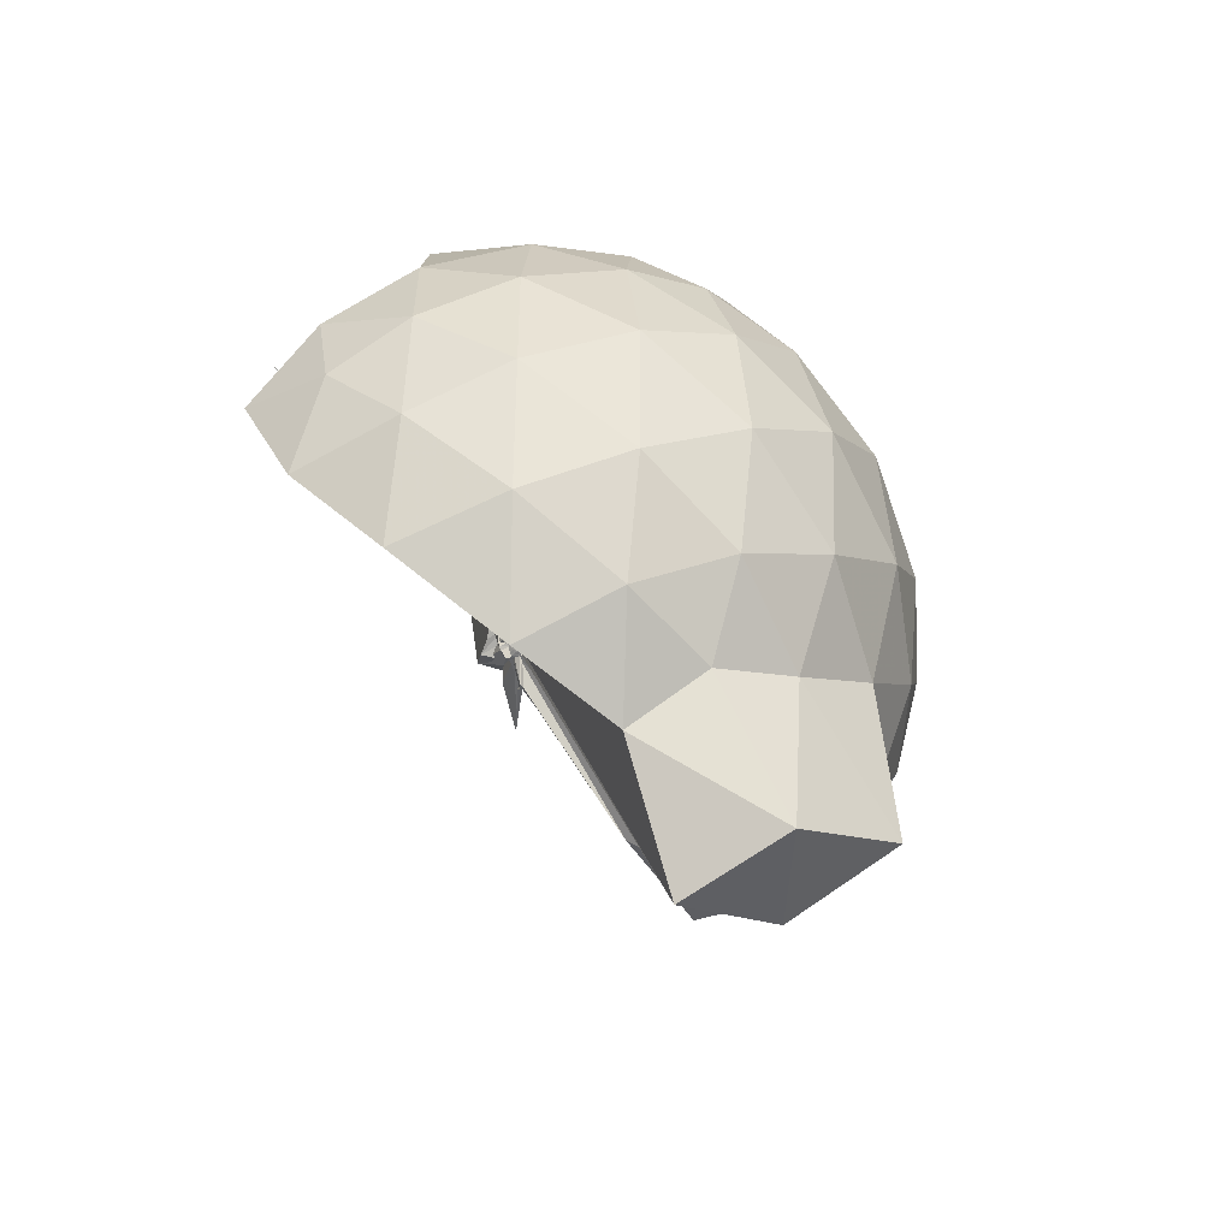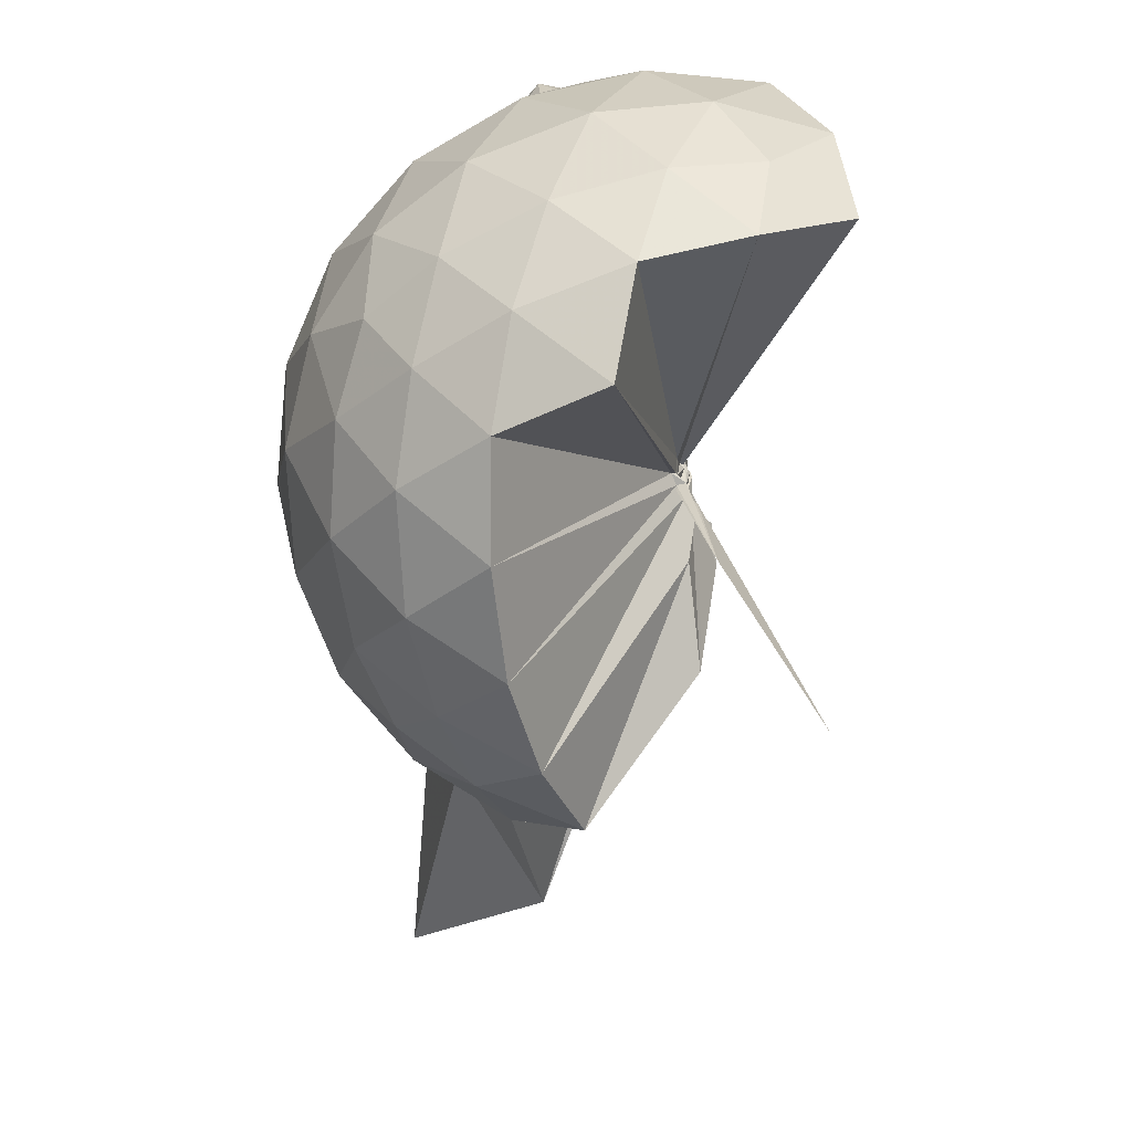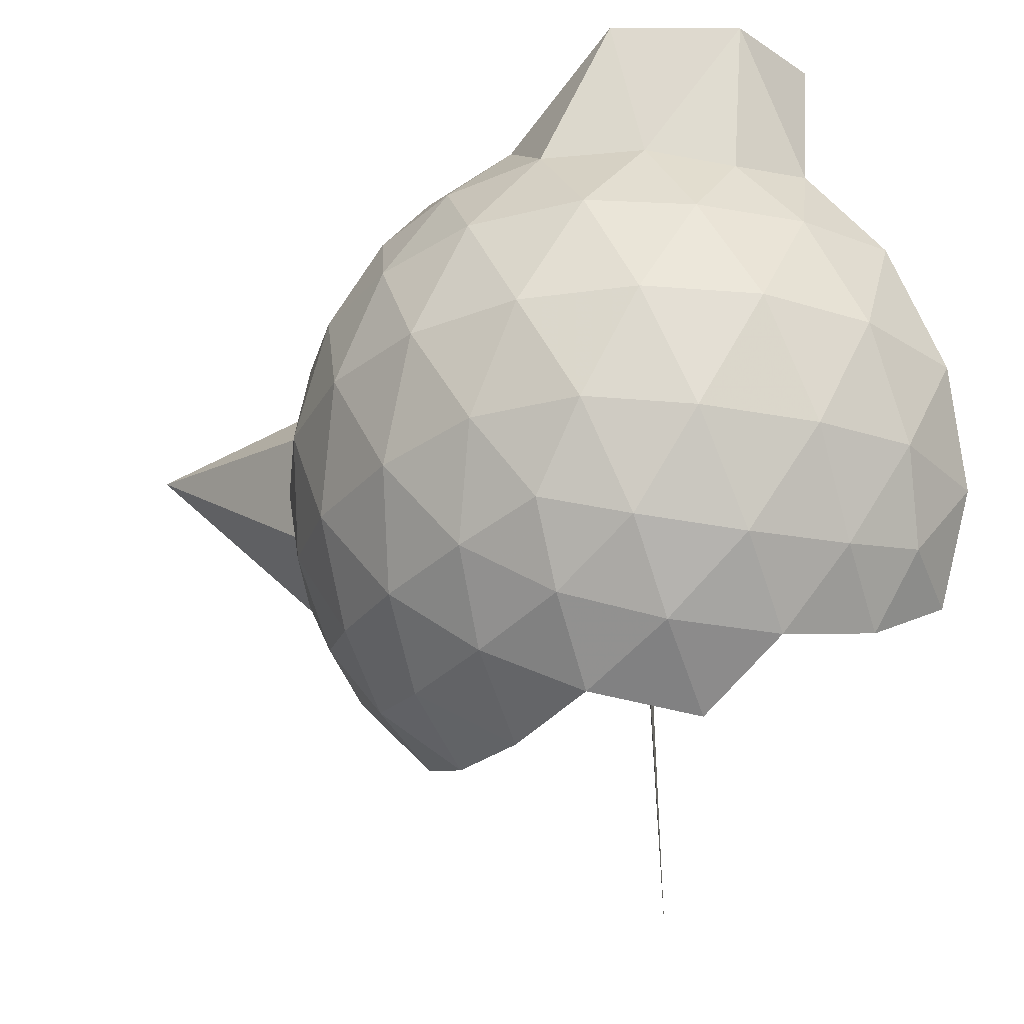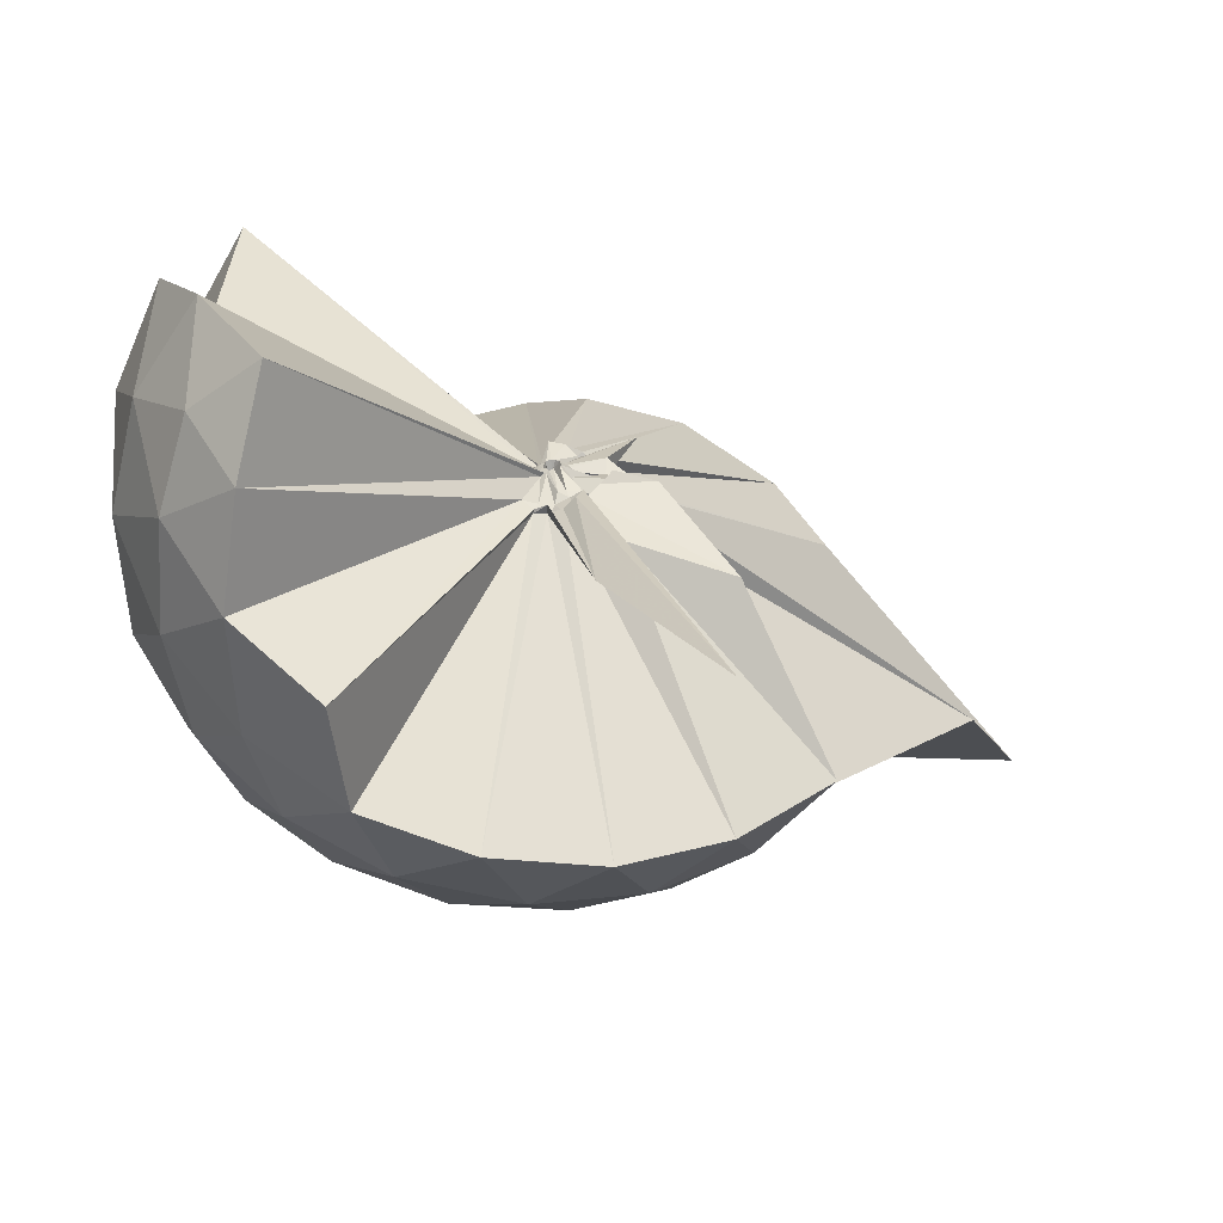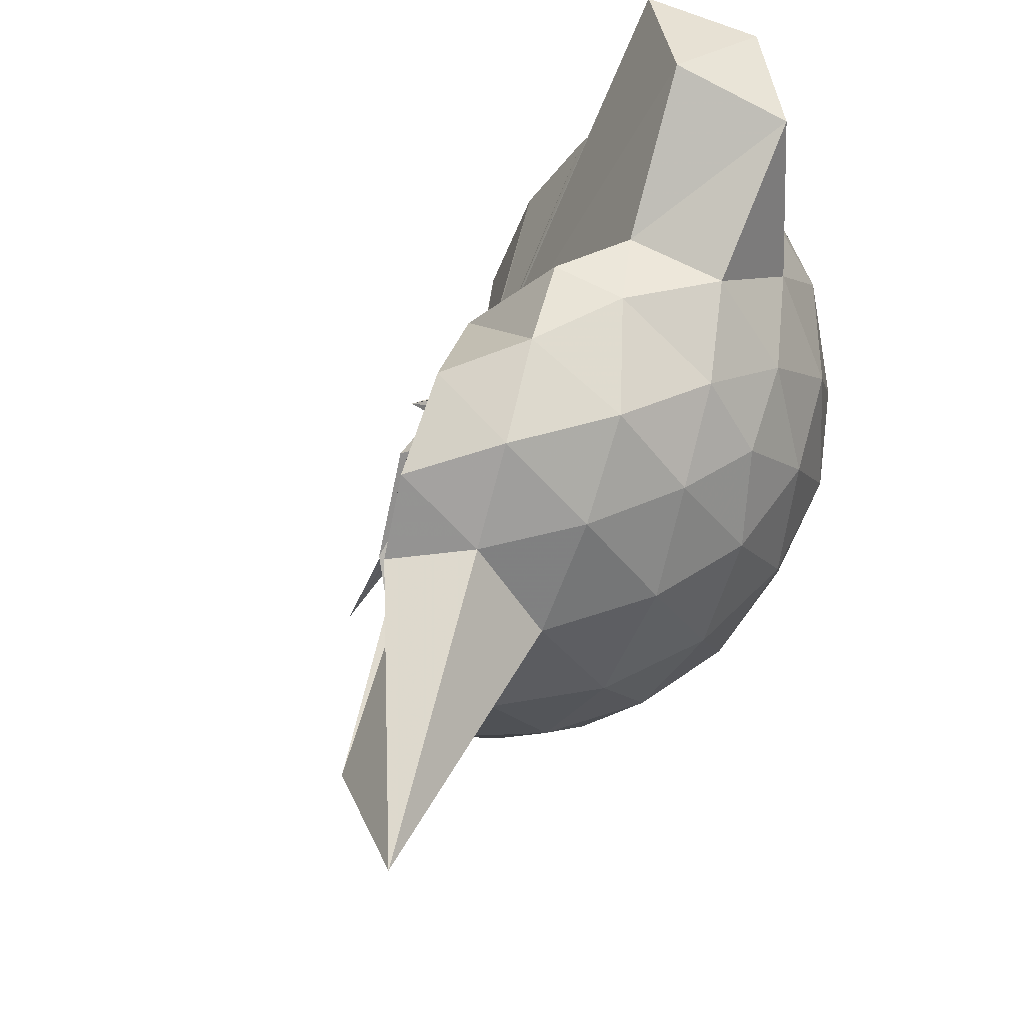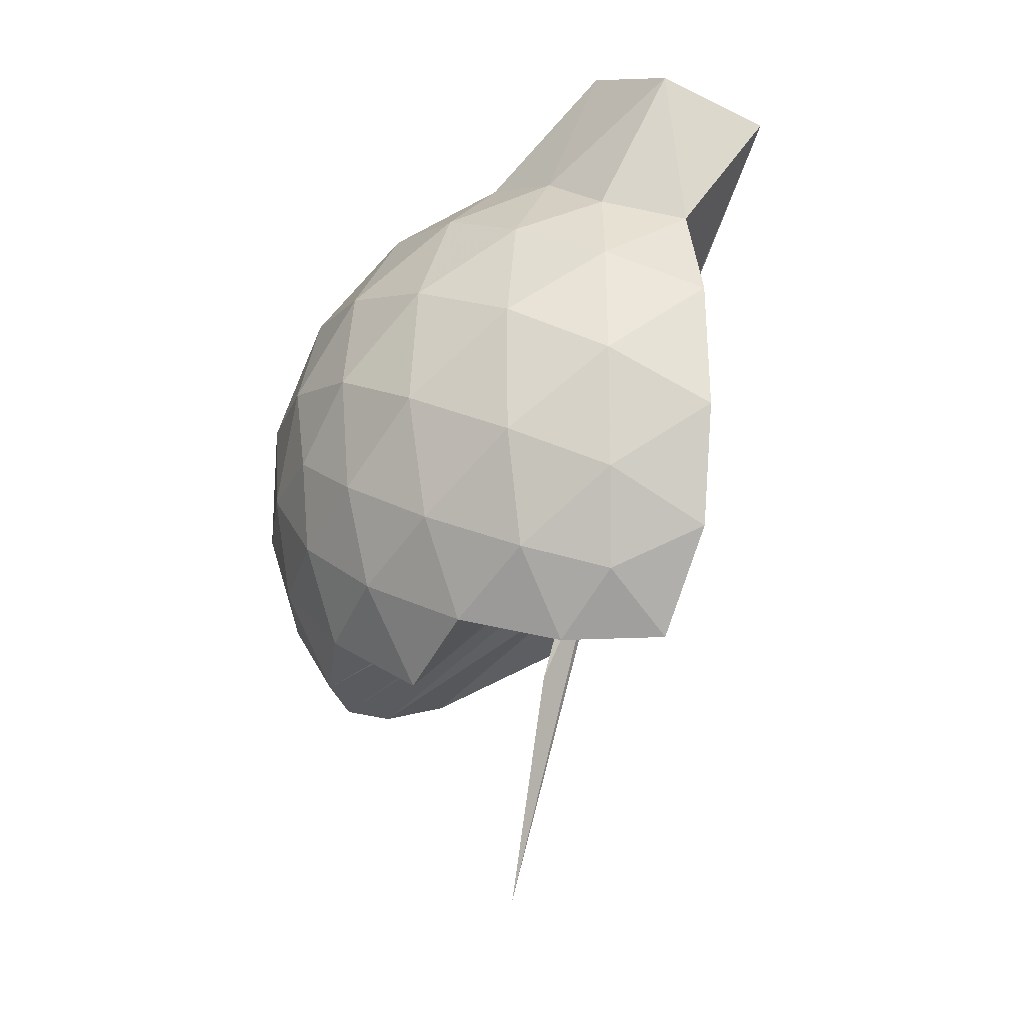
<metadata>
{"format":"obj","ext":"obj","renderer":"f3d","projection":"perspective","resolution":1024,"background":"white","views":[{"elev":70.5,"azim":-22.9,"up":"+Y"},{"elev":-74.1,"azim":-176.7,"up":"+Z"},{"elev":-29.7,"azim":146.5,"up":"+Z"},{"elev":-57.8,"azim":-104.6,"up":"+Z"},{"elev":59.3,"azim":35.0,"up":"+Z"},{"elev":65.5,"azim":-152.1,"up":"+Y"}]}
</metadata>
<code>
v -0.006183 -0.2674 0.9159
v -0.01871 -0.2796 0.7068
v 0.8952 -0.2618 1.373
v 0.8276 -0.03354 1.43
v 0.6881 0.2143 1.454
v 0.4949 0.4239 1.431
v 0.2981 0.5594 1.373
v 0.06043 0.5653 1.431
v 0.006577 -0.2471 0.9042
v -0.005432 -0.2554 0.9037
v -0.01512 -0.264 0.9017
v -0.02146 -0.2713 0.9033
v -0.02713 -0.282 0.9029
v -0.02996 -0.2915 0.9008
v -0.005116 -0.3613 0.9433
v -0.01664 -0.3933 0.9471
v -0.06991 -0.4818 1.031
v -0.01214 -0.296 0.9
v 0.2967 -1.083 1.375
v 0.4951 -0.9481 1.432
v 0.6889 -0.7377 1.453
v 0.8275 -0.4901 1.43
v 0.9757 -0.1164 1.161
v 0.8804 0.1567 1.189
v 0.6925 0.4156 1.189
v 0.4618 0.5907 1.161
v 0.1845 0.6847 1.161
v -0.1043 0.6768 1.189
v -0.0004376 -0.2481 0.8951
v -0.01224 -0.2582 0.8943
v -0.02249 -0.2699 0.8941
v 0.002295 -0.2798 0.894
v -0.001425 -0.2912 0.8924
v -0.03633 -0.2996 0.8903
v 0.008058 -0.4024 0.9128
v -0.01094 -0.4199 0.9138
v -0.05883 -0.4094 0.9163
v -0.007113 -0.2993 0.8899
v 0.811 -1.761 1.363
v 0.6921 -0.9397 1.189
v 0.8796 -0.6803 1.188
v 0.9755 -0.4075 1.161
v 0.9804 0.04607 0.8748
v 0.8391 0.3241 0.8747
v 0.6183 0.5445 0.8746
v 0.337 0.686 0.8752
v 0.03253 0.7348 0.8749
v -0.276 0.6868 0.8741
v -0.007067 -0.2525 0.8756
v -0.0191 -0.2645 0.8737
v 0.002245 -0.2764 0.8717
v -0.003353 -0.2883 0.8698
v -0.005464 -0.2983 0.8687
v -0.03806 -0.3052 0.8687
v -0.0293 -0.427 0.8553
v -0.03511 -0.5092 0.8557
v -0.03778 -0.4117 0.8732
v 0.4141 -1.468 0.885
v 0.6176 -1.07 0.8744
v 0.8387 -0.8487 0.8753
v 0.9804 -0.5704 0.8745
v 1.029 -0.2621 0.8747
v 0.8811 0.1751 0.5884
v 0.7099 0.411 0.5879
v 0.4722 0.5762 0.5602
v 0.1699 0.6744 0.5605
v -0.1214 0.6811 0.5883
v -0.4042 0.5887 0.588
v -0.01329 -0.2595 0.8633
v -0.02484 -0.2725 0.8614
v -0.001716 -0.2835 0.8605
v -0.005523 -0.2938 0.8591
v -0.03935 -0.3017 0.8576
v 0.01833 -0.3997 0.8137
v -0.08177 -0.4179 0.8218
v -0.08925 -0.525 0.8051
v -0.009554 -0.3002 0.8631
v 0.4715 -1.101 0.5602
v 0.7103 -0.9352 0.5884
v 0.8814 -0.6995 0.588
v 0.9649 -0.4223 0.5601
v 0.965 -0.1021 0.5601
v 0.731 0.2456 0.3755
v 0.5418 0.3909 0.3183
v 0.2805 0.5107 0.2946
v 0.002894 0.5659 0.3182
v -0.2357 0.5592 0.3755
v -0.4326 0.4241 0.3189
v -0.01718 -0.2674 0.8529
v -0.027 -0.2784 0.8521
v -0.03378 -0.2879 0.8527
v -0.02061 -0.3225 0.7861
v -0.02996 -0.36 0.7843
v -0.005949 -0.3871 0.7893
v -0.05211 -0.3945 0.7962
v -0.02694 -0.7325 0.5616
v 0.2826 -1.036 0.2951
v 0.5414 -0.9156 0.3182
v 0.7307 -0.7703 0.3751
v 0.8107 -0.5452 0.3181
v 0.8442 -0.2624 0.2944
v 0.8106 0.02077 0.3184
v 0.75 -0.2605 1.568
v 0.6254 -0.02483 1.652
v 0.5577 0.3672 1.863
v 0.31 0.625 1.794
v 0.01189 0.5438 1.829
v 0.0004574 -0.2559 0.9104
v -0.01115 -0.2646 0.9083
v -0.01693 -0.2723 0.9098
v -0.02121 -0.2833 0.9087
v -0.02273 -0.347 0.9583
v -0.03414 -0.3563 0.9638
v -0.02217 -0.3614 0.9685
v 0.2559 -0.9423 1.564
v 0.4482 -0.753 1.642
v 0.6338 -0.5122 1.633
v 0.4601 -0.2463 1.696
v 0.358 -0.05473 1.66
v 0.2418 0.322 1.92
v 0.007724 -0.2581 0.9152
v -0.005092 -0.263 0.914
v -0.03079 -0.2742 0.9835
v -0.03309 -0.3129 0.9831
v -0.02223 -0.3238 0.9817
v 0.179 -0.6742 1.633
v 0.3429 -0.4877 1.701
v 0.2657 -0.2722 1.71
v -0.0006177 -0.2585 0.9149
v 0.002042 -0.265 0.9156
v -0.02479 -0.2853 0.9919
v 0.06964 -0.3896 1.434
v 0.6132 0.1606 0.1821
v 0.3737 0.2935 0.1186
v 0.08603 0.3871 0.1177
v -0.1912 0.4211 0.1824
v -0.007738 -0.2627 0.8477
v -0.01928 -0.2739 0.846
v -0.01989 -0.3017 0.7769
v -0.01647 -0.3307 0.7655
v -0.04721 -0.3571 0.761
v -0.02962 -0.3698 0.7613
v -0.01309 -0.4622 0.6309
v 0.373 -0.8185 0.1189
v 0.6134 -0.685 0.182
v 0.6664 -0.4161 0.1191
v 0.6665 -0.1084 0.1191
v 0.4357 0.03076 0.009598
v 0.1533 0.141 -0.03038
v 0.0008529 -0.2224 0.7367
v 0.0009318 -0.2629 0.7361
v 0.001995 -0.3012 0.7501
v -0.2806 -0.6209 -0.2628
v -0.04461 -0.3395 0.7263
v -0.01337 -0.318 0.7144
v 0.435 -0.5556 0.009256
v 0.4538 -0.2621 -0.03049
v 0.01804 -0.2538 0.7147
v 0.006778 -0.2545 0.7169
v 0.01171 -0.2922 0.7192
v -0.07357 -0.3806 0.331
v 0.006373 -0.2849 0.71
f 3 23 4
f 4 23 24
f 4 24 5
f 5 24 25
f 5 25 6
f 6 25 26
f 6 26 7
f 7 26 27
f 7 27 8
f 8 27 28
f 8 28 9
f 9 28 29
f 9 29 10
f 10 29 30
f 10 30 11
f 11 30 31
f 11 31 12
f 12 31 32
f 12 32 13
f 13 32 33
f 13 33 14
f 14 33 34
f 14 34 15
f 15 34 35
f 15 35 16
f 16 35 36
f 16 36 17
f 17 36 37
f 17 37 18
f 18 37 38
f 18 38 19
f 19 38 39
f 19 39 20
f 20 39 40
f 20 40 21
f 21 40 41
f 21 41 22
f 22 41 42
f 22 42 3
f 3 42 23
f 23 43 24
f 24 43 44
f 24 44 25
f 25 44 45
f 25 45 26
f 26 45 46
f 26 46 27
f 27 46 47
f 27 47 28
f 28 47 48
f 28 48 29
f 29 48 49
f 29 49 30
f 30 49 50
f 30 50 31
f 31 50 51
f 31 51 32
f 32 51 52
f 32 52 33
f 33 52 53
f 33 53 34
f 34 53 54
f 34 54 35
f 35 54 55
f 35 55 36
f 36 55 56
f 36 56 37
f 37 56 57
f 37 57 38
f 38 57 58
f 38 58 39
f 39 58 59
f 39 59 40
f 40 59 60
f 40 60 41
f 41 60 61
f 41 61 42
f 42 61 62
f 42 62 23
f 23 62 43
f 43 63 44
f 44 63 64
f 44 64 45
f 45 64 65
f 45 65 46
f 46 65 66
f 46 66 47
f 47 66 67
f 47 67 48
f 48 67 68
f 48 68 49
f 49 68 69
f 49 69 50
f 50 69 70
f 50 70 51
f 51 70 71
f 51 71 52
f 52 71 72
f 52 72 53
f 53 72 73
f 53 73 54
f 54 73 74
f 54 74 55
f 55 74 75
f 55 75 56
f 56 75 76
f 56 76 57
f 57 76 77
f 57 77 58
f 58 77 78
f 58 78 59
f 59 78 79
f 59 79 60
f 60 79 80
f 60 80 61
f 61 80 81
f 61 81 62
f 62 81 82
f 62 82 43
f 43 82 63
f 63 83 64
f 64 83 84
f 64 84 65
f 65 84 85
f 65 85 66
f 66 85 86
f 66 86 67
f 67 86 87
f 67 87 68
f 68 87 88
f 68 88 69
f 69 88 89
f 69 89 70
f 70 89 90
f 70 90 71
f 71 90 91
f 71 91 72
f 72 91 92
f 72 92 73
f 73 92 93
f 73 93 74
f 74 93 94
f 74 94 75
f 75 94 95
f 75 95 76
f 76 95 96
f 76 96 77
f 77 96 97
f 77 97 78
f 78 97 98
f 78 98 79
f 79 98 99
f 79 99 80
f 80 99 100
f 80 100 81
f 81 100 101
f 81 101 82
f 82 101 102
f 82 102 63
f 63 102 83
f 103 104 118
f 104 119 118
f 104 105 119
f 105 120 119
f 105 106 120
f 106 107 120
f 107 121 120
f 107 108 121
f 108 122 121
f 108 109 122
f 109 110 122
f 110 123 122
f 110 111 123
f 111 124 123
f 111 112 124
f 112 113 124
f 113 125 124
f 113 114 125
f 114 126 125
f 114 115 126
f 115 116 126
f 116 127 126
f 116 117 127
f 117 118 127
f 117 103 118
f 118 119 128
f 119 129 128
f 119 120 129
f 120 121 129
f 121 130 129
f 121 122 130
f 122 123 130
f 123 131 130
f 123 124 131
f 124 125 131
f 125 132 131
f 125 126 132
f 126 127 132
f 127 128 132
f 127 118 128
f 133 148 134
f 134 148 149
f 134 149 135
f 135 149 150
f 135 150 136
f 136 150 137
f 137 150 151
f 137 151 138
f 138 151 152
f 138 152 139
f 139 152 140
f 140 152 153
f 140 153 141
f 141 153 154
f 141 154 142
f 142 154 143
f 143 154 155
f 143 155 144
f 144 155 156
f 144 156 145
f 145 156 146
f 146 156 157
f 146 157 147
f 147 157 148
f 147 148 133
f 148 158 149
f 149 158 159
f 149 159 150
f 150 159 151
f 151 159 160
f 151 160 152
f 152 160 153
f 153 160 161
f 153 161 154
f 154 161 155
f 155 161 162
f 155 162 156
f 156 162 157
f 157 162 158
f 157 158 148
f 3 4 103
f 103 4 104
f 4 5 104
f 104 5 105
f 5 6 105
f 105 6 106
f 6 7 106
f 7 8 106
f 106 8 107
f 8 9 107
f 107 9 108
f 9 10 108
f 108 10 109
f 10 11 109
f 11 12 109
f 109 12 110
f 12 13 110
f 110 13 111
f 13 14 111
f 111 14 112
f 14 15 112
f 15 16 112
f 112 16 113
f 16 17 113
f 113 17 114
f 17 18 114
f 114 18 115
f 18 19 115
f 19 20 115
f 115 20 116
f 20 21 116
f 116 21 117
f 21 22 117
f 117 22 103
f 22 3 103
f 83 133 84
f 84 133 134
f 84 134 85
f 85 134 135
f 85 135 86
f 86 135 136
f 86 136 87
f 87 136 88
f 88 136 137
f 88 137 89
f 89 137 138
f 89 138 90
f 90 138 139
f 90 139 91
f 91 139 92
f 92 139 140
f 92 140 93
f 93 140 141
f 93 141 94
f 94 141 142
f 94 142 95
f 95 142 96
f 96 142 143
f 96 143 97
f 97 143 144
f 97 144 98
f 98 144 145
f 98 145 99
f 99 145 100
f 100 145 146
f 100 146 101
f 101 146 147
f 101 147 102
f 102 147 133
f 102 133 83
f 128 129 1
f 129 130 1
f 130 131 1
f 131 132 1
f 132 128 1
f 159 158 2
f 160 159 2
f 161 160 2
f 162 161 2
f 158 162 2

</code>
